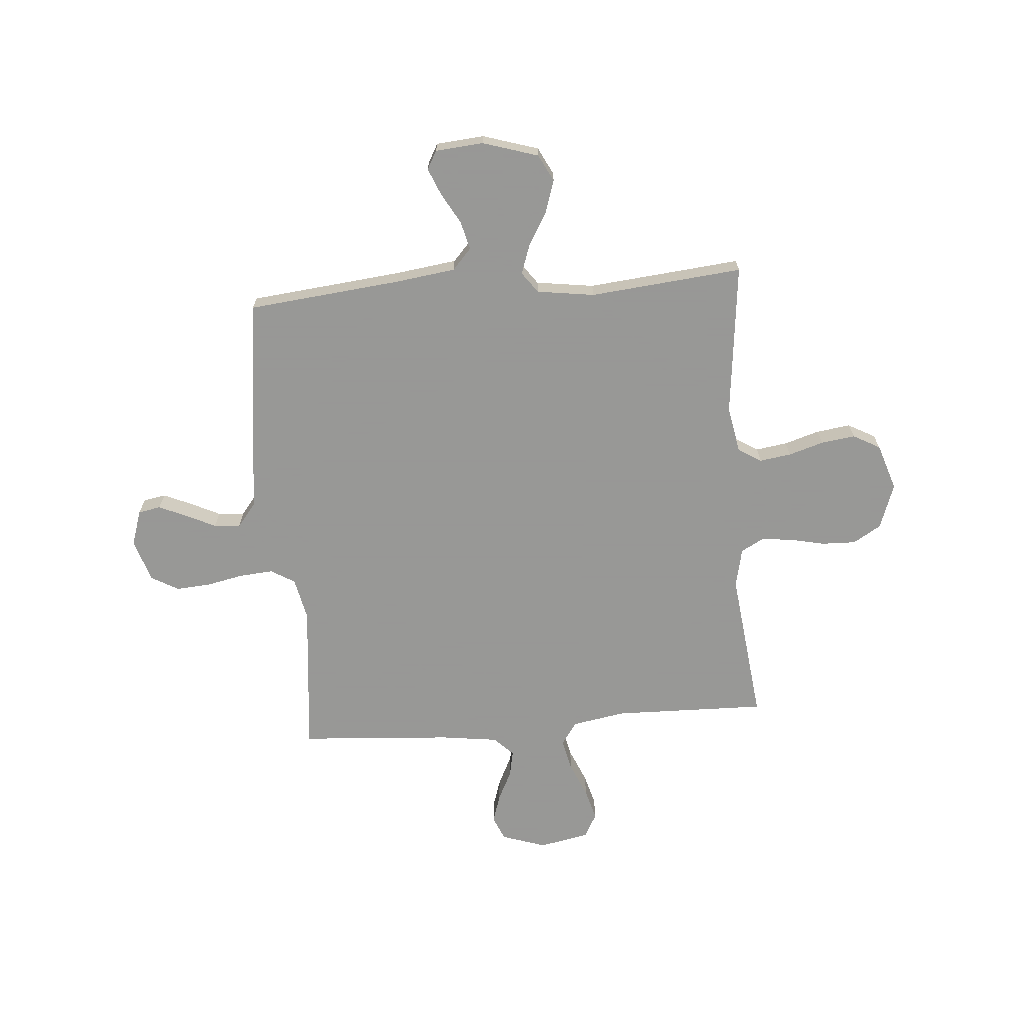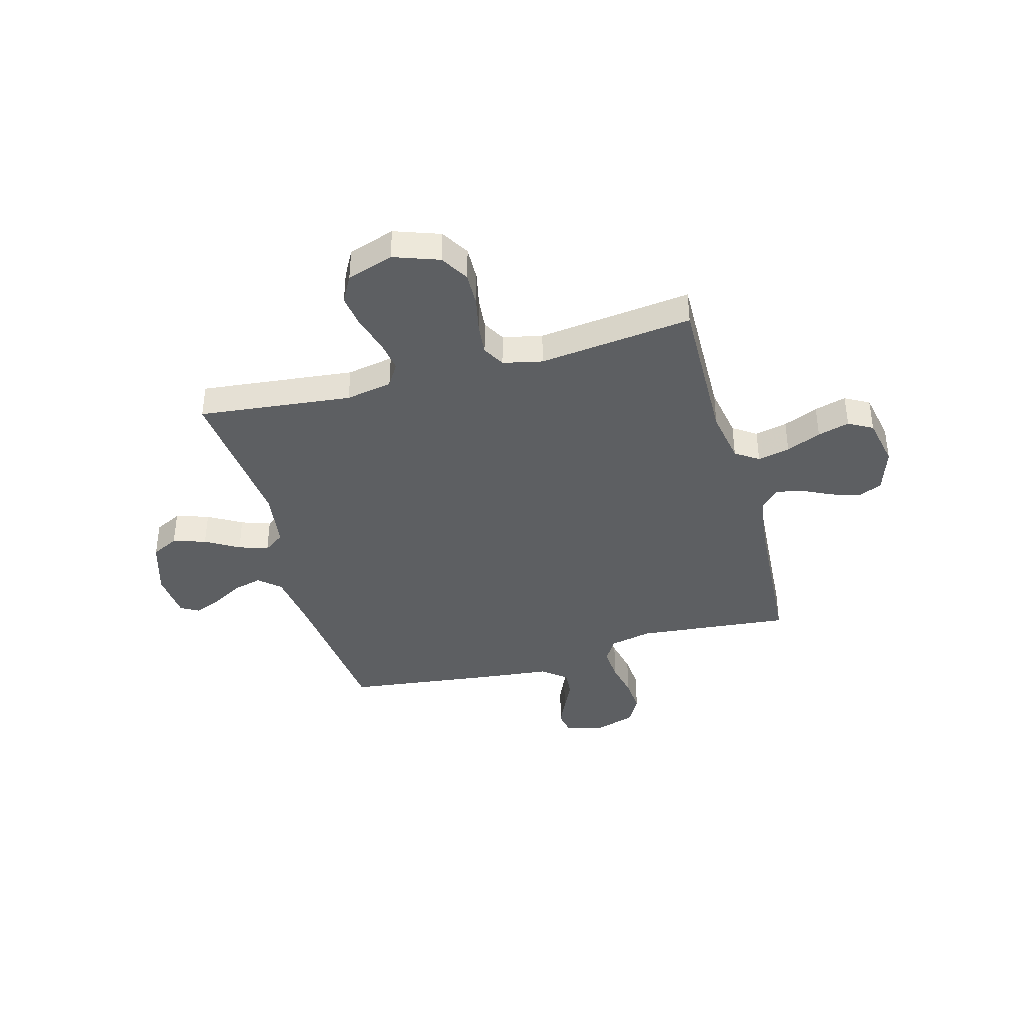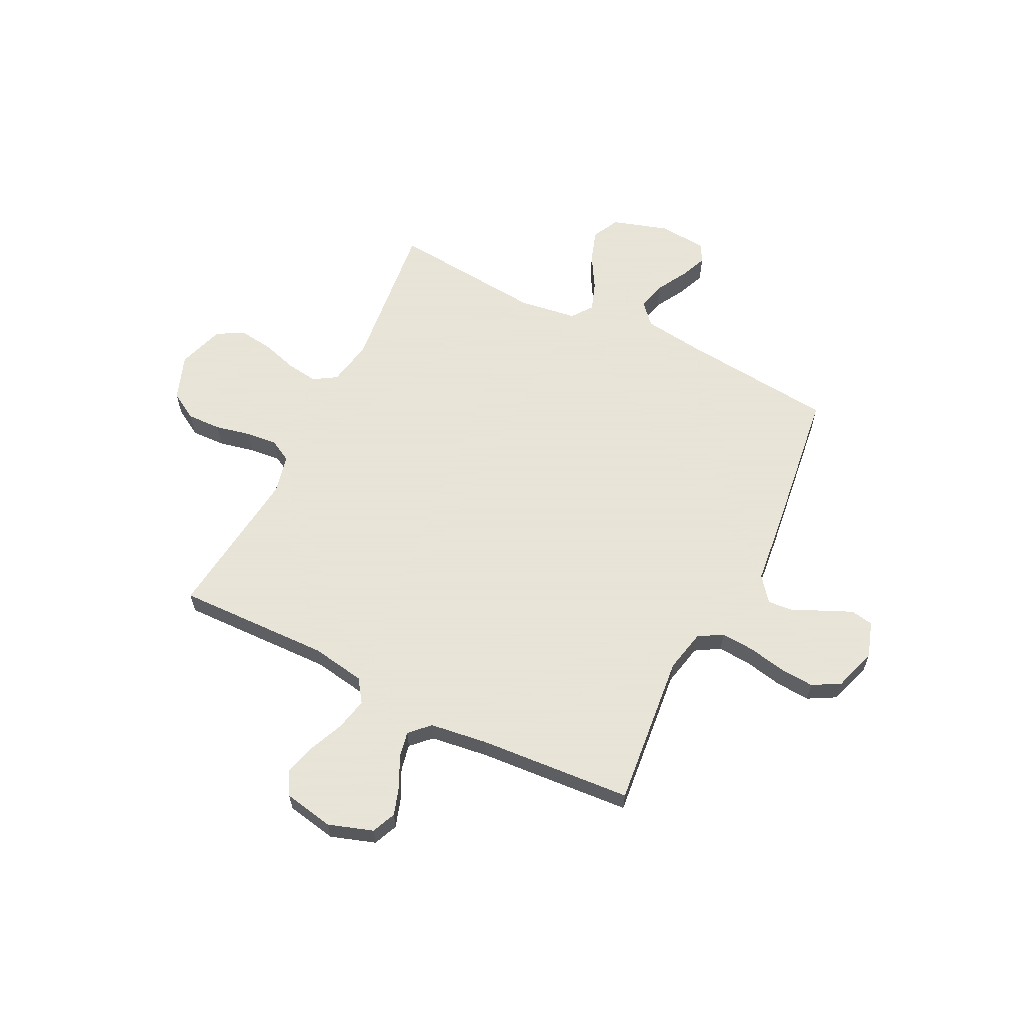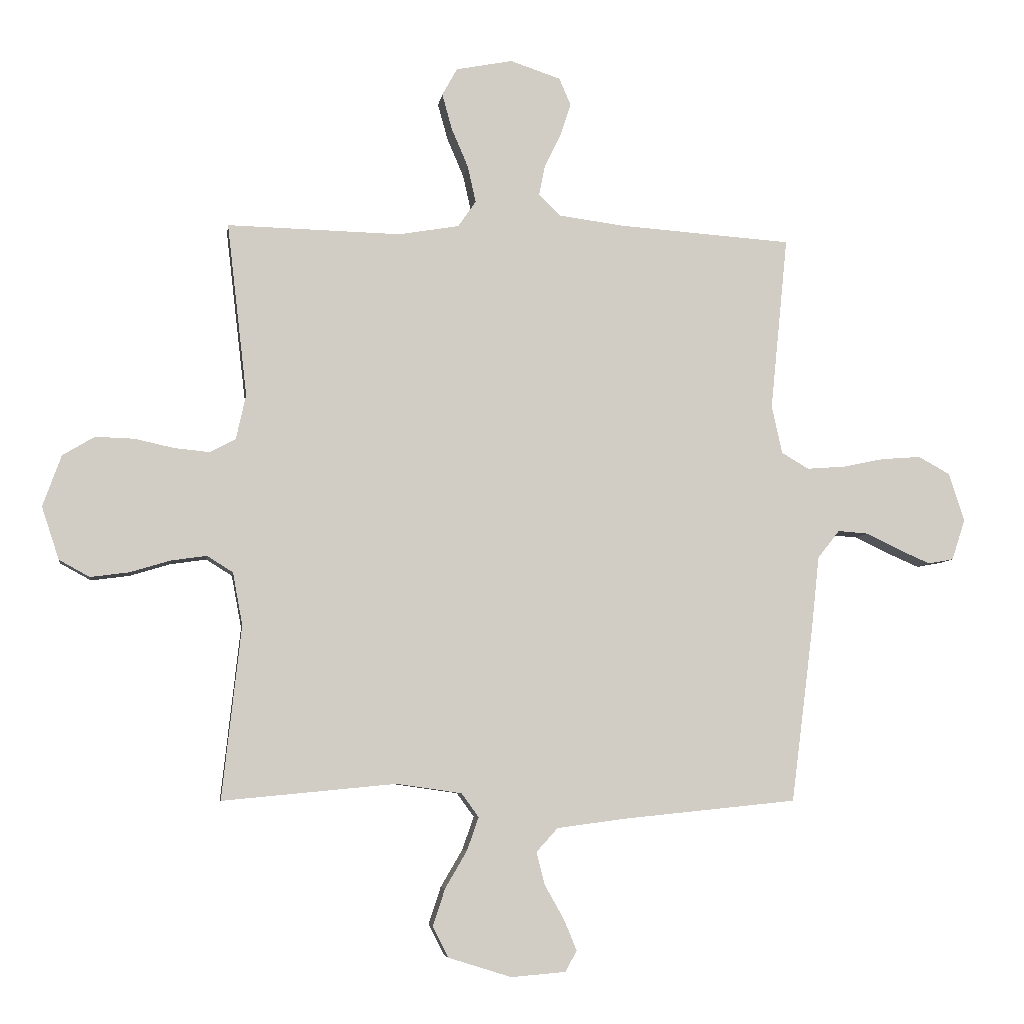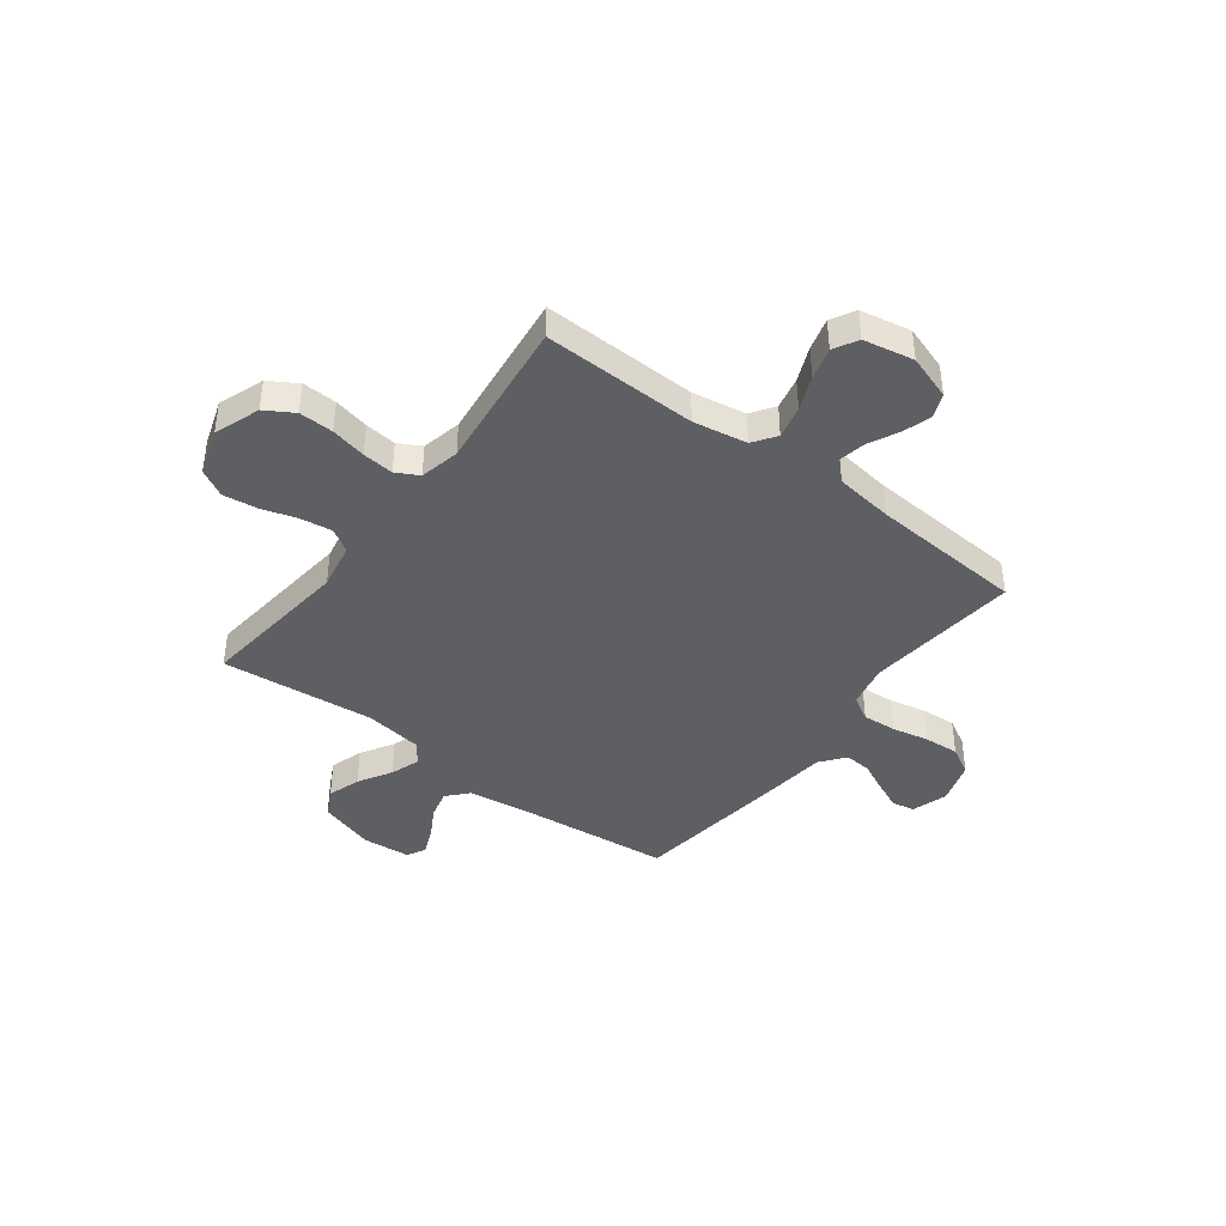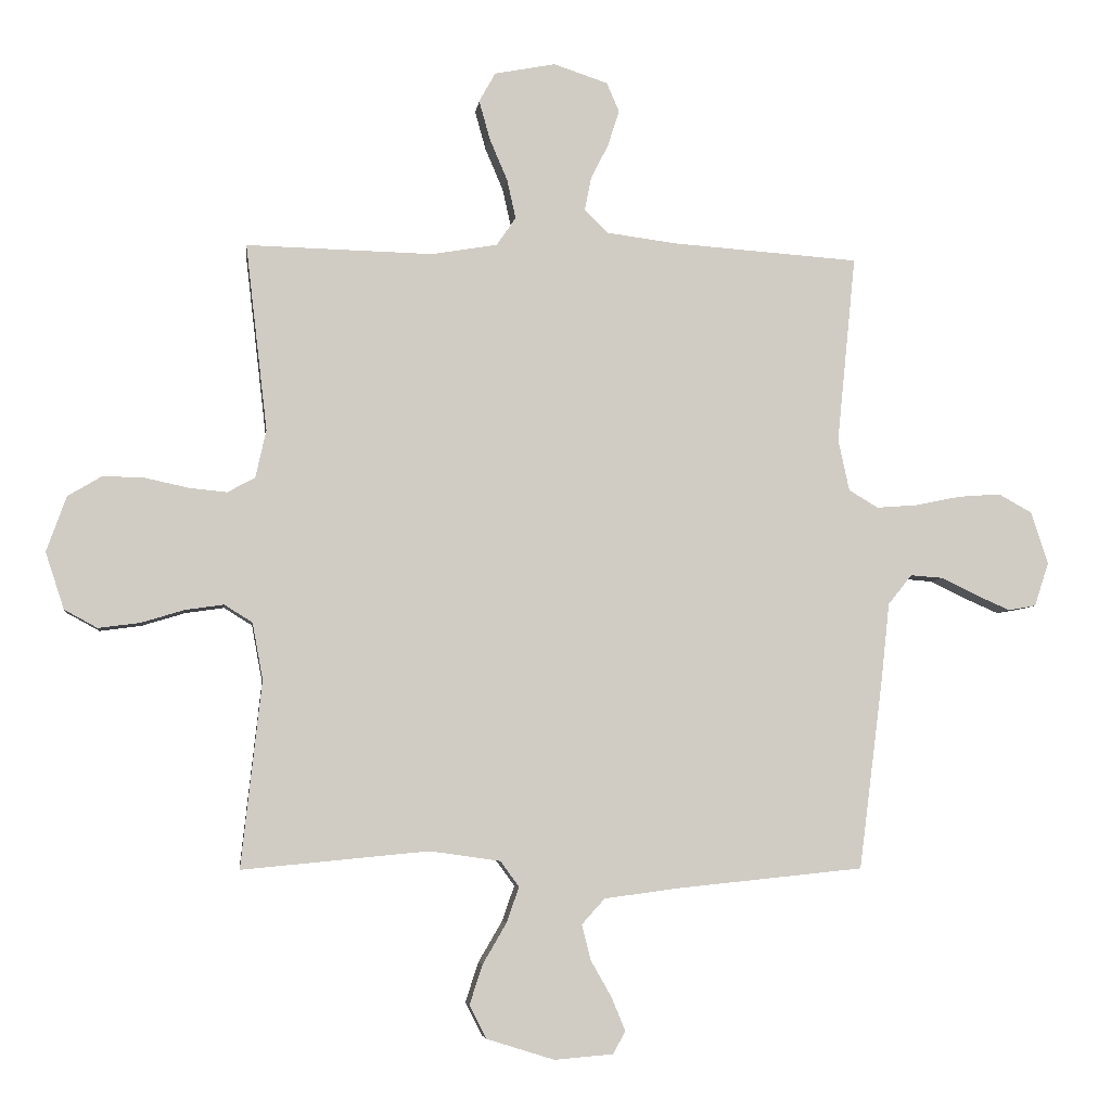
<metadata>
{"format":"obj","ext":"obj","renderer":"f3d","projection":"perspective","resolution":1024,"background":"white","views":[{"elev":-68.4,"azim":-175.4,"up":"+Y"},{"elev":-39.5,"azim":-74.5,"up":"+Y"},{"elev":61.4,"azim":26.3,"up":"+Y"},{"elev":-6.4,"azim":-7.9,"up":"+Z"},{"elev":-41.5,"azim":-37.1,"up":"+Y"},{"elev":-5.4,"azim":-7.1,"up":"+Z"}]}
</metadata>
<code>
v -0.5 0.07 -0.5
v -0.467 0.07 -0.2
v -0.484 0.07 -0.109
v -0.529 0.07 -0.081
v -0.591 0.07 -0.09
v -0.66 0.07 -0.111
v -0.727 0.07 -0.12
v -0.78 0.07 -0.091
v -0.81 0.07 0
v -0.778 0.07 0.089
v -0.723 0.07 0.122
v -0.656 0.07 0.12
v -0.587 0.07 0.105
v -0.526 0.07 0.099
v -0.482 0.07 0.123
v -0.465 0.07 0.2
v -0.5 0.07 0.5
v -0.2 0.07 0.493
v -0.095 0.07 0.511
v -0.064 0.07 0.556
v -0.078 0.07 0.619
v -0.107 0.07 0.687
v -0.124 0.07 0.749
v -0.098 0.07 0.796
v 0 0.07 0.815
v 0.087 0.07 0.786
v 0.107 0.07 0.739
v 0.089 0.07 0.683
v 0.06 0.07 0.624
v 0.05 0.07 0.573
v 0.087 0.07 0.536
v 0.2 0.07 0.521
v 0.5 0.07 0.5
v 0.47 0.07 0.2
v 0.488 0.07 0.117
v 0.535 0.07 0.089
v 0.601 0.07 0.094
v 0.673 0.07 0.109
v 0.741 0.07 0.114
v 0.795 0.07 0.084
v 0.822 0.07 0
v 0.799 0.07 -0.07
v 0.755 0.07 -0.078
v 0.7 0.07 -0.054
v 0.642 0.07 -0.026
v 0.59 0.07 -0.022
v 0.552 0.07 -0.07
v 0.538 0.07 -0.2
v 0.5 0.07 -0.5
v 0.2 0.07 -0.531
v 0.081 0.07 -0.547
v 0.044 0.07 -0.588
v 0.058 0.07 -0.644
v 0.092 0.07 -0.704
v 0.114 0.07 -0.757
v 0.094 0.07 -0.793
v 0 0.07 -0.801
v -0.109 0.07 -0.767
v -0.136 0.07 -0.714
v -0.115 0.07 -0.65
v -0.077 0.07 -0.585
v -0.057 0.07 -0.528
v -0.087 0.07 -0.487
v -0.2 0.07 -0.471
v -0.5 0 -0.5
v -0.467 0 -0.2
v -0.484 0 -0.109
v -0.529 0 -0.081
v -0.591 0 -0.09
v -0.66 0 -0.111
v -0.727 0 -0.12
v -0.78 0 -0.091
v -0.81 0 0
v -0.778 0 0.089
v -0.723 0 0.122
v -0.656 0 0.12
v -0.587 0 0.105
v -0.526 0 0.099
v -0.482 0 0.123
v -0.465 0 0.2
v -0.5 0 0.5
v -0.2 0 0.493
v -0.095 0 0.511
v -0.064 0 0.556
v -0.078 0 0.619
v -0.107 0 0.687
v -0.124 0 0.749
v -0.098 0 0.796
v 0 0 0.815
v 0.087 0 0.786
v 0.107 0 0.739
v 0.089 0 0.683
v 0.06 0 0.624
v 0.05 0 0.573
v 0.087 0 0.536
v 0.2 0 0.521
v 0.5 0 0.5
v 0.47 0 0.2
v 0.488 0 0.117
v 0.535 0 0.089
v 0.601 0 0.094
v 0.673 0 0.109
v 0.741 0 0.114
v 0.795 0 0.084
v 0.822 0 0
v 0.799 0 -0.07
v 0.755 0 -0.078
v 0.7 0 -0.054
v 0.642 0 -0.026
v 0.59 0 -0.022
v 0.552 0 -0.07
v 0.538 0 -0.2
v 0.5 0 -0.5
v 0.2 0 -0.531
v 0.081 0 -0.547
v 0.044 0 -0.588
v 0.058 0 -0.644
v 0.092 0 -0.704
v 0.114 0 -0.757
v 0.094 0 -0.793
v 0 0 -0.801
v -0.109 0 -0.767
v -0.136 0 -0.714
v -0.115 0 -0.65
v -0.077 0 -0.585
v -0.057 0 -0.528
v -0.087 0 -0.487
v -0.2 0 -0.471
f 58 59 60 61
f 58 61 62
f 57 58 62
f 56 57 62
f 53 54 55 56
f 52 53 56 62
f 51 52 62 63
f 47 48 49 50
f 47 50 51 63
f 42 43 44 45
f 40 41 42 45
f 40 45 46
f 37 38 39 40
f 36 37 40 46
f 35 36 46 47
f 32 33 34
f 31 32 34 35
f 30 31 35 47
f 26 27 28 29
f 26 29 30
f 25 26 30
f 24 25 30
f 21 22 23 24
f 20 21 24 30
f 19 20 30 47
f 16 17 18
f 15 16 18 19
f 10 11 12 13
f 10 13 14
f 9 10 14
f 8 9 14
f 5 6 7 8
f 4 5 8 14
f 3 4 14 15
f 64 1 2
f 19 47 63 64
f 15 19 64
f 2 3 15 64
f 125 124 123 122
f 126 125 122
f 126 122 121
f 126 121 120
f 120 119 118 117
f 126 120 117 116
f 127 126 116 115
f 114 113 112 111
f 127 115 114 111
f 109 108 107 106
f 109 106 105 104
f 110 109 104
f 104 103 102 101
f 110 104 101 100
f 111 110 100 99
f 98 97 96
f 99 98 96 95
f 111 99 95 94
f 93 92 91 90
f 94 93 90
f 94 90 89
f 94 89 88
f 88 87 86 85
f 94 88 85 84
f 111 94 84 83
f 82 81 80
f 83 82 80 79
f 77 76 75 74
f 78 77 74
f 78 74 73
f 78 73 72
f 72 71 70 69
f 78 72 69 68
f 79 78 68 67
f 66 65 128
f 128 127 111 83
f 128 83 79
f 128 79 67 66
f 1 65 66 2
f 2 66 67 3
f 3 67 68 4
f 4 68 69 5
f 5 69 70 6
f 6 70 71 7
f 7 71 72 8
f 8 72 73 9
f 9 73 74 10
f 10 74 75 11
f 11 75 76 12
f 12 76 77 13
f 13 77 78 14
f 14 78 79 15
f 15 79 80 16
f 16 80 81 17
f 17 81 82 18
f 18 82 83 19
f 19 83 84 20
f 20 84 85 21
f 21 85 86 22
f 22 86 87 23
f 23 87 88 24
f 24 88 89 25
f 25 89 90 26
f 26 90 91 27
f 27 91 92 28
f 28 92 93 29
f 29 93 94 30
f 30 94 95 31
f 31 95 96 32
f 32 96 97 33
f 33 97 98 34
f 34 98 99 35
f 35 99 100 36
f 36 100 101 37
f 37 101 102 38
f 38 102 103 39
f 39 103 104 40
f 40 104 105 41
f 41 105 106 42
f 42 106 107 43
f 43 107 108 44
f 44 108 109 45
f 45 109 110 46
f 46 110 111 47
f 47 111 112 48
f 48 112 113 49
f 49 113 114 50
f 50 114 115 51
f 51 115 116 52
f 52 116 117 53
f 53 117 118 54
f 54 118 119 55
f 55 119 120 56
f 56 120 121 57
f 57 121 122 58
f 58 122 123 59
f 59 123 124 60
f 60 124 125 61
f 61 125 126 62
f 62 126 127 63
f 63 127 128 64
f 64 128 65 1

</code>
